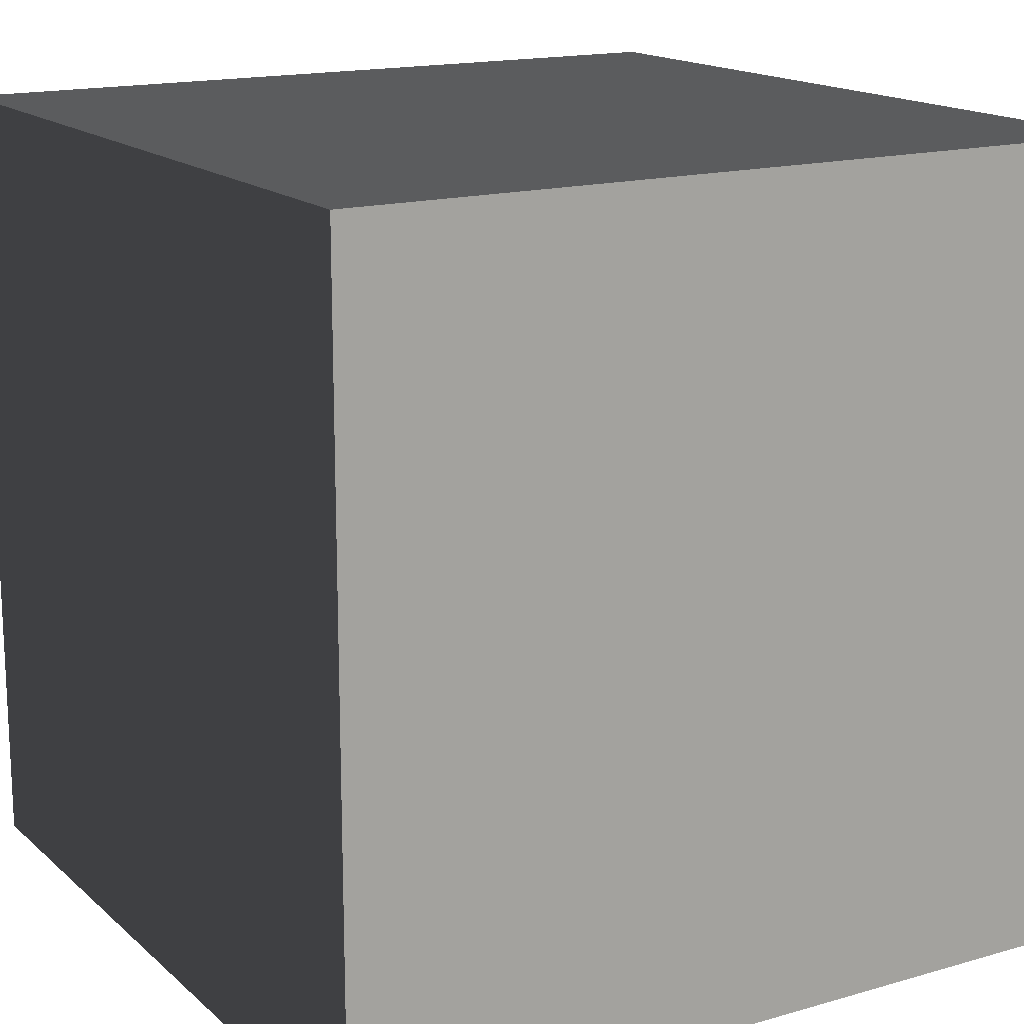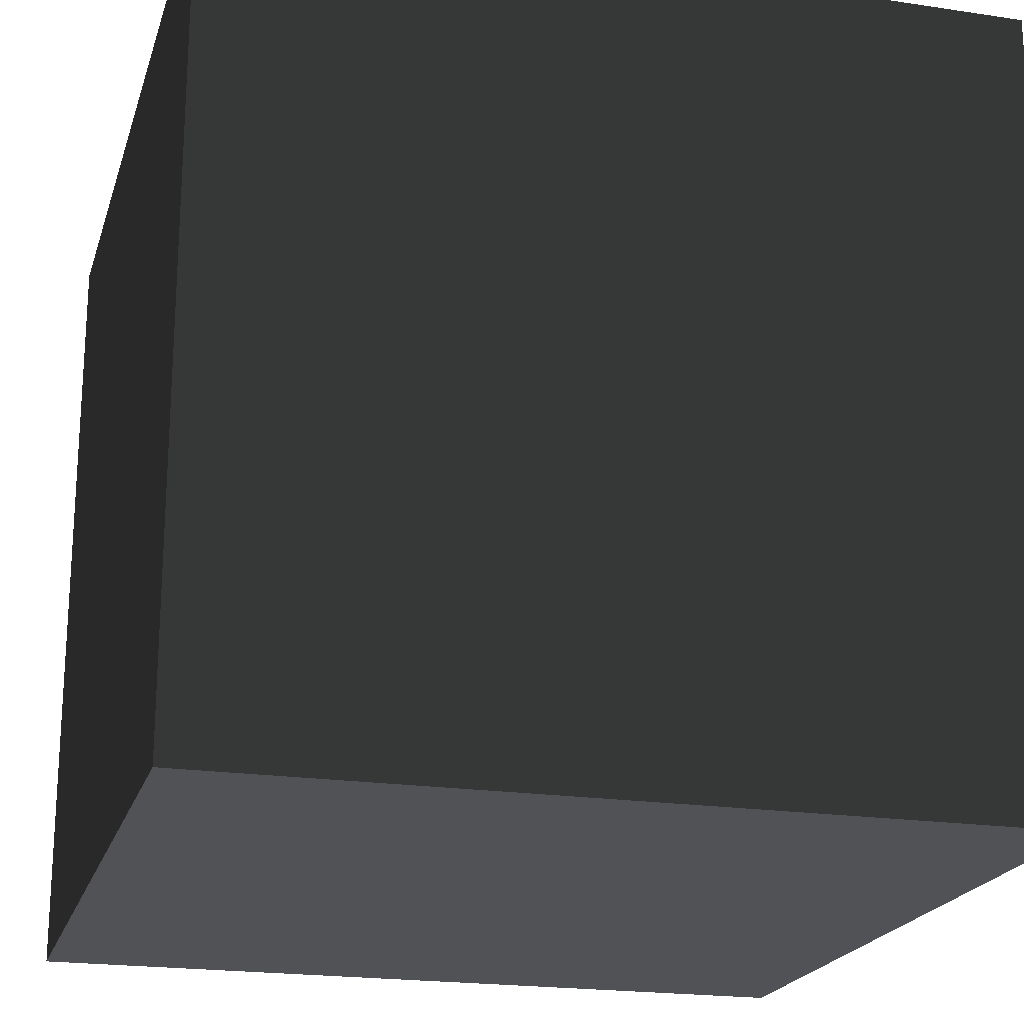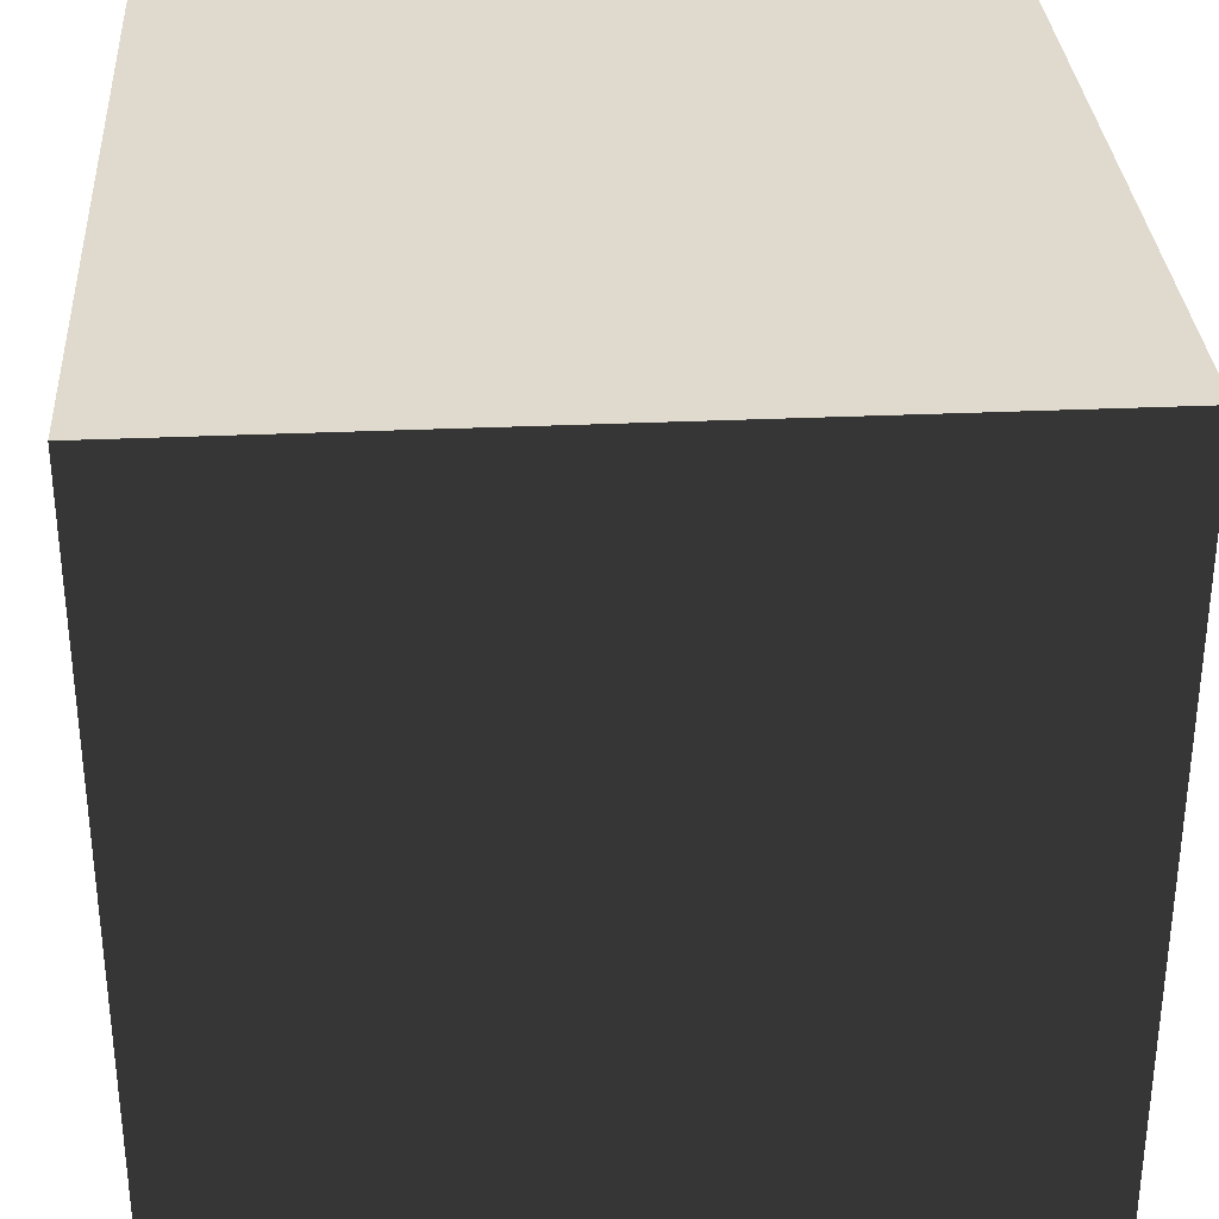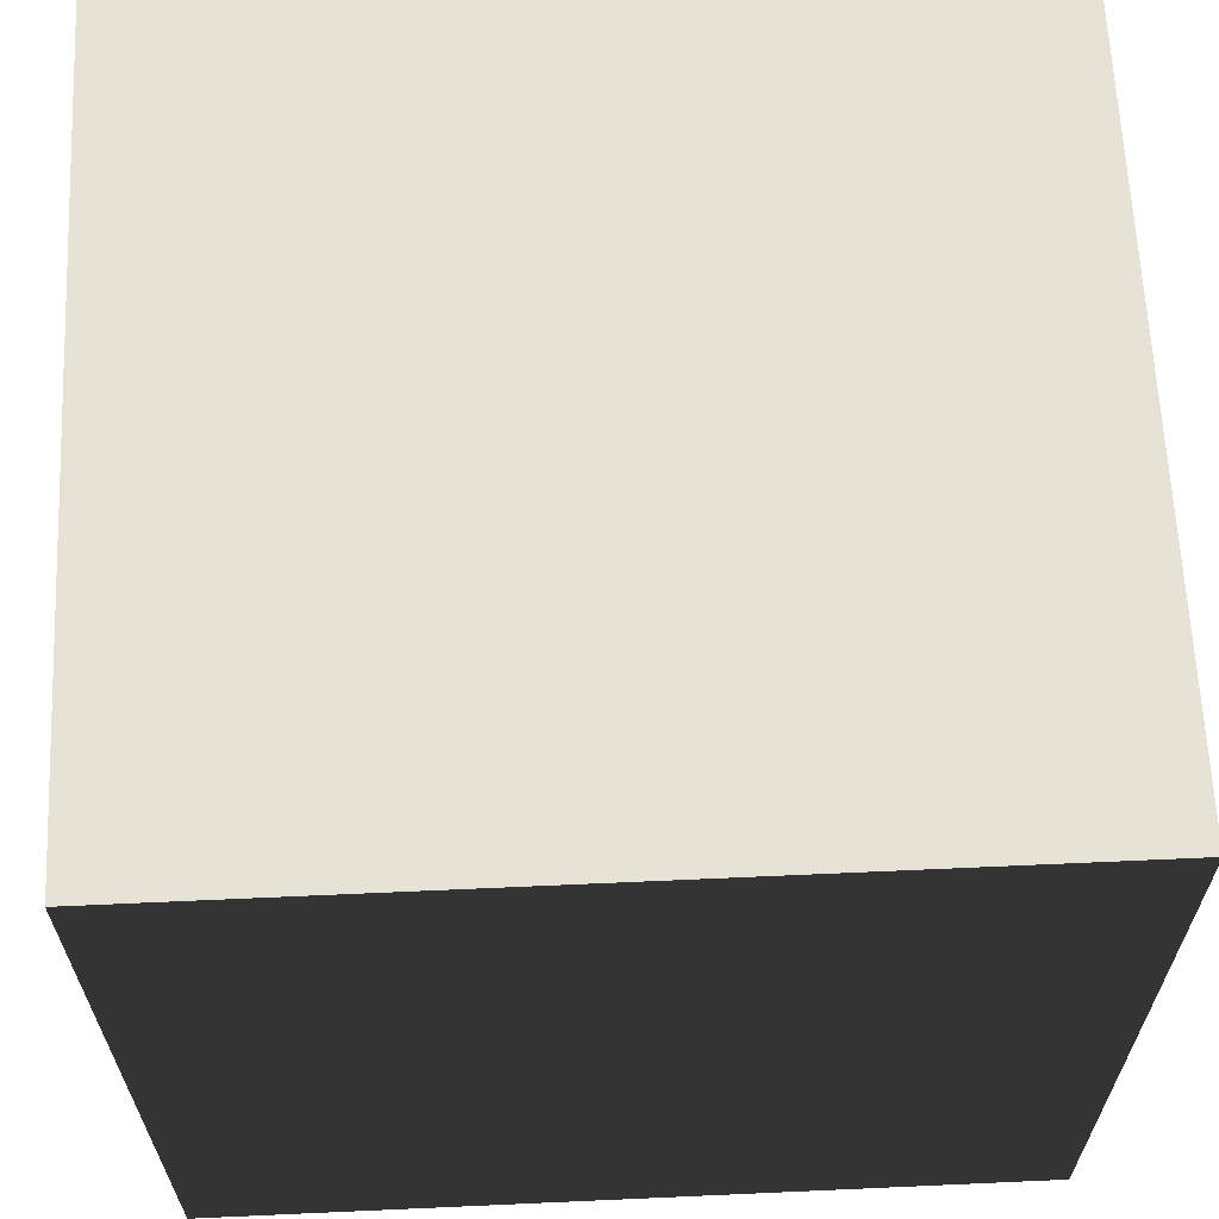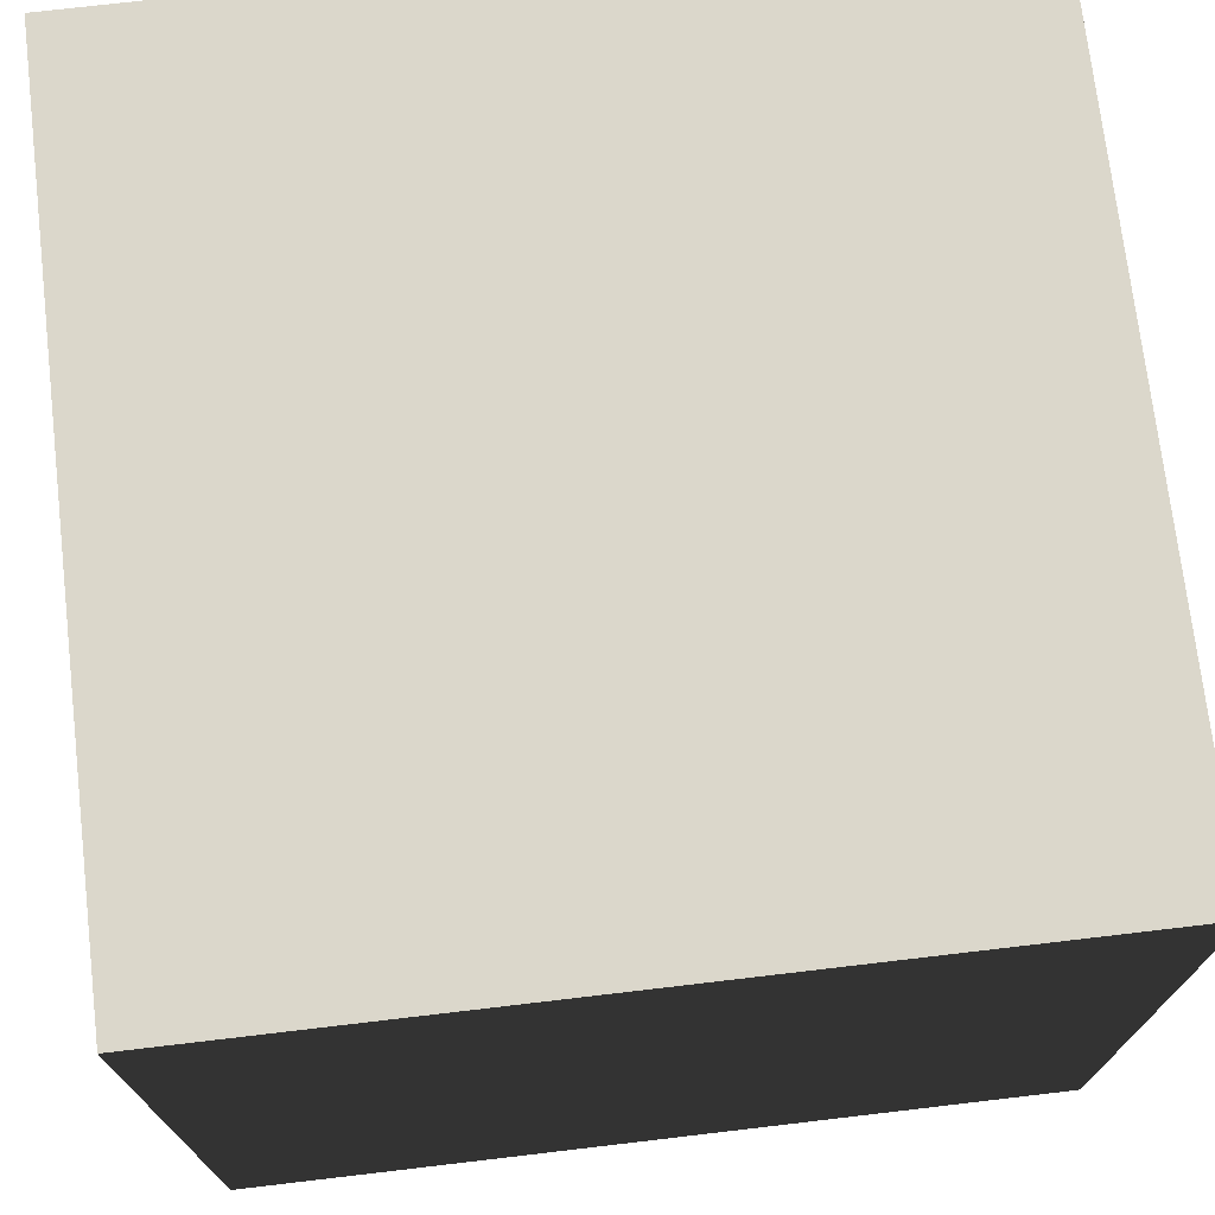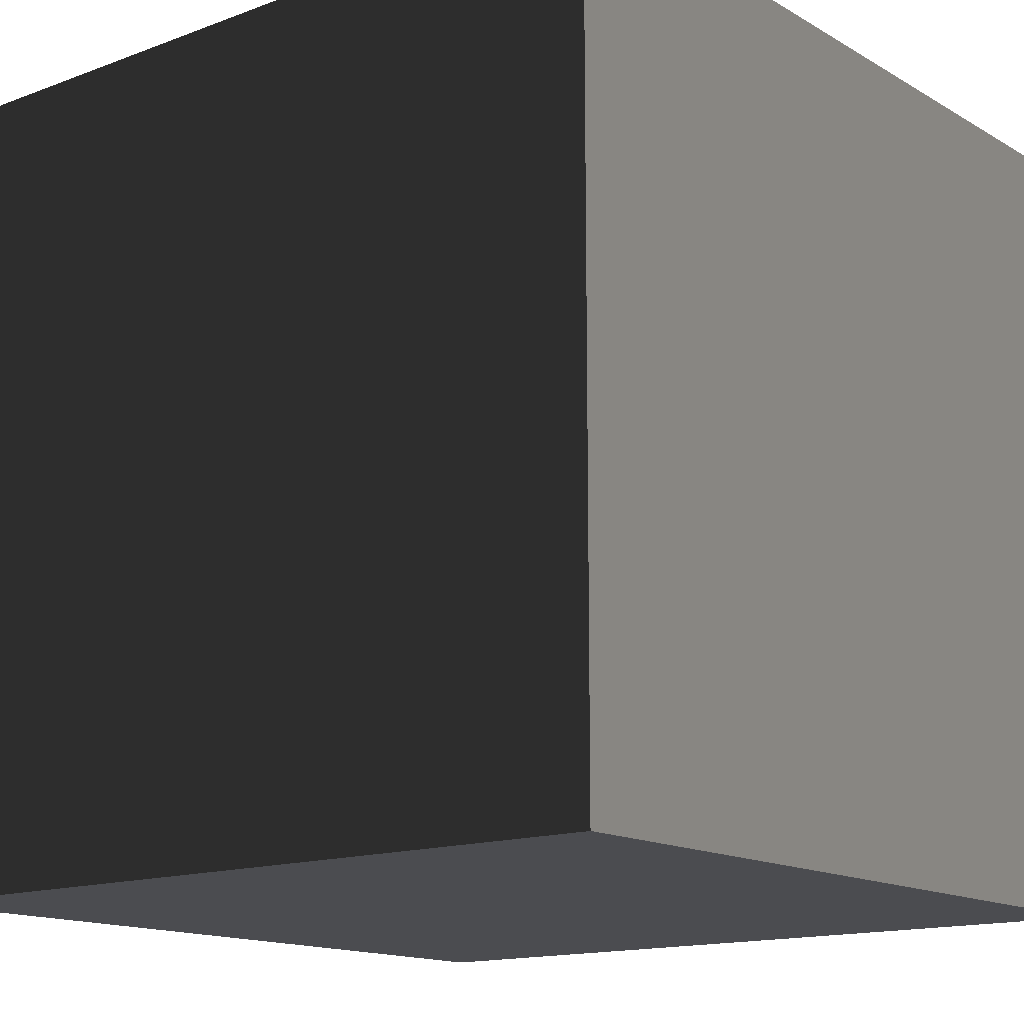
<metadata>
{"format":"obj","ext":"obj","renderer":"f3d","projection":"perspective","resolution":1024,"background":"white","views":[{"elev":16.1,"azim":-30.7,"up":"+Z"},{"elev":-20.8,"azim":-15.2,"up":"+Y"},{"elev":32.2,"azim":-3.6,"up":"+Y"},{"elev":64.1,"azim":-92.6,"up":"+Y"},{"elev":72.9,"azim":83.3,"up":"+Y"},{"elev":-14.7,"azim":-141.1,"up":"+Y"}]}
</metadata>
<code>
v -0.5 -0.5 0.5
v -0.5 0.5 0.5
v 0.5 0.5 0.5
v 0.5 -0.5 0.5
v -0.5 0.5 0.5
v -0.5 0.5 -0.5
v 0.5 0.5 -0.5
v 0.5 0.5 0.5
v -0.5 0.5 -0.5
v -0.5 -0.5 -0.5
v 0.5 -0.5 -0.5
v 0.5 0.5 -0.5
v -0.5 -0.5 -0.5
v -0.5 -0.5 0.5
v 0.5 -0.5 0.5
v 0.5 -0.5 -0.5
v 0.5 -0.5 0.5
v 0.5 0.5 0.5
v 0.5 0.5 -0.5
v 0.5 -0.5 -0.5
v -0.5 -0.5 -0.5
v -0.5 0.5 -0.5
v -0.5 0.5 0.5
v -0.5 -0.5 0.5
g Cube_435_23
f 1 3 2
f 1 4 3
f 5 7 6
f 5 8 7
f 9 11 10
f 9 12 11
f 13 15 14
f 13 16 15
f 17 19 18
f 17 20 19
f 21 23 22
f 21 24 23

</code>
